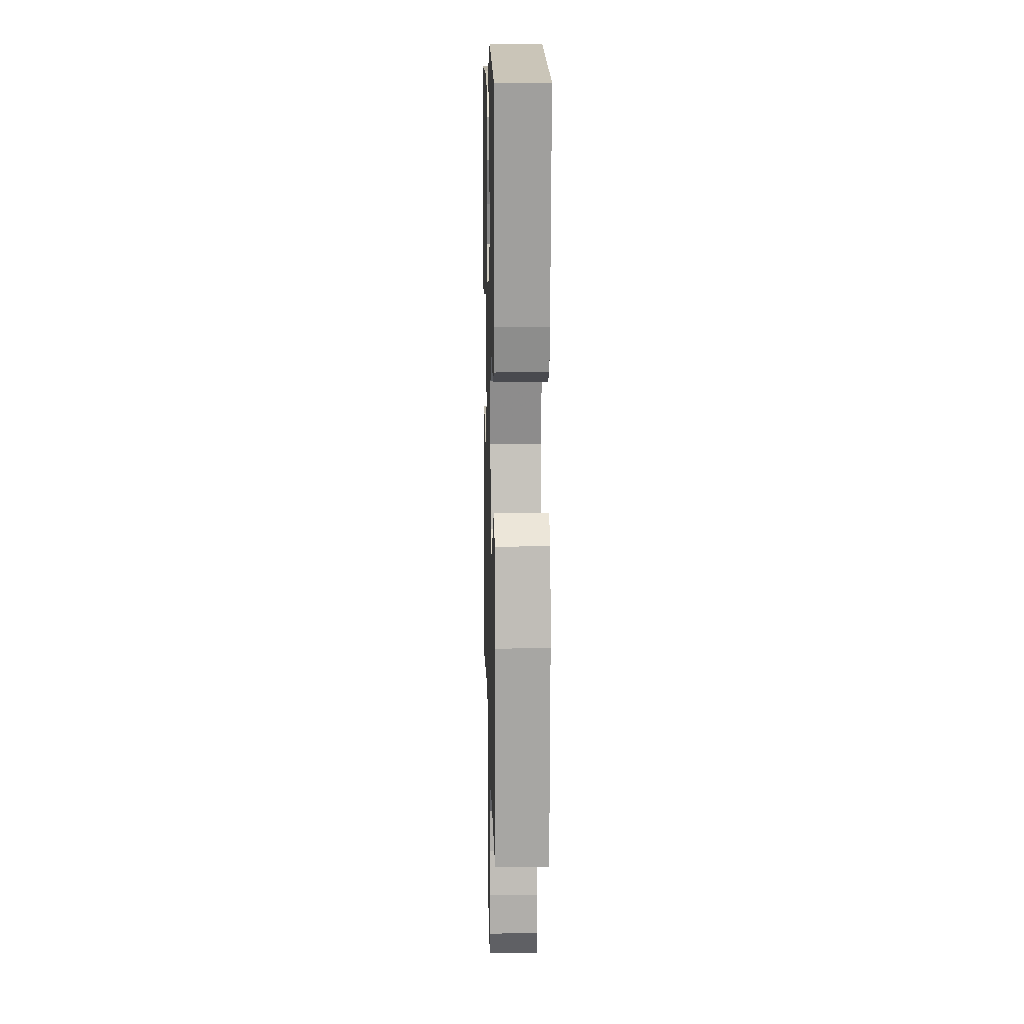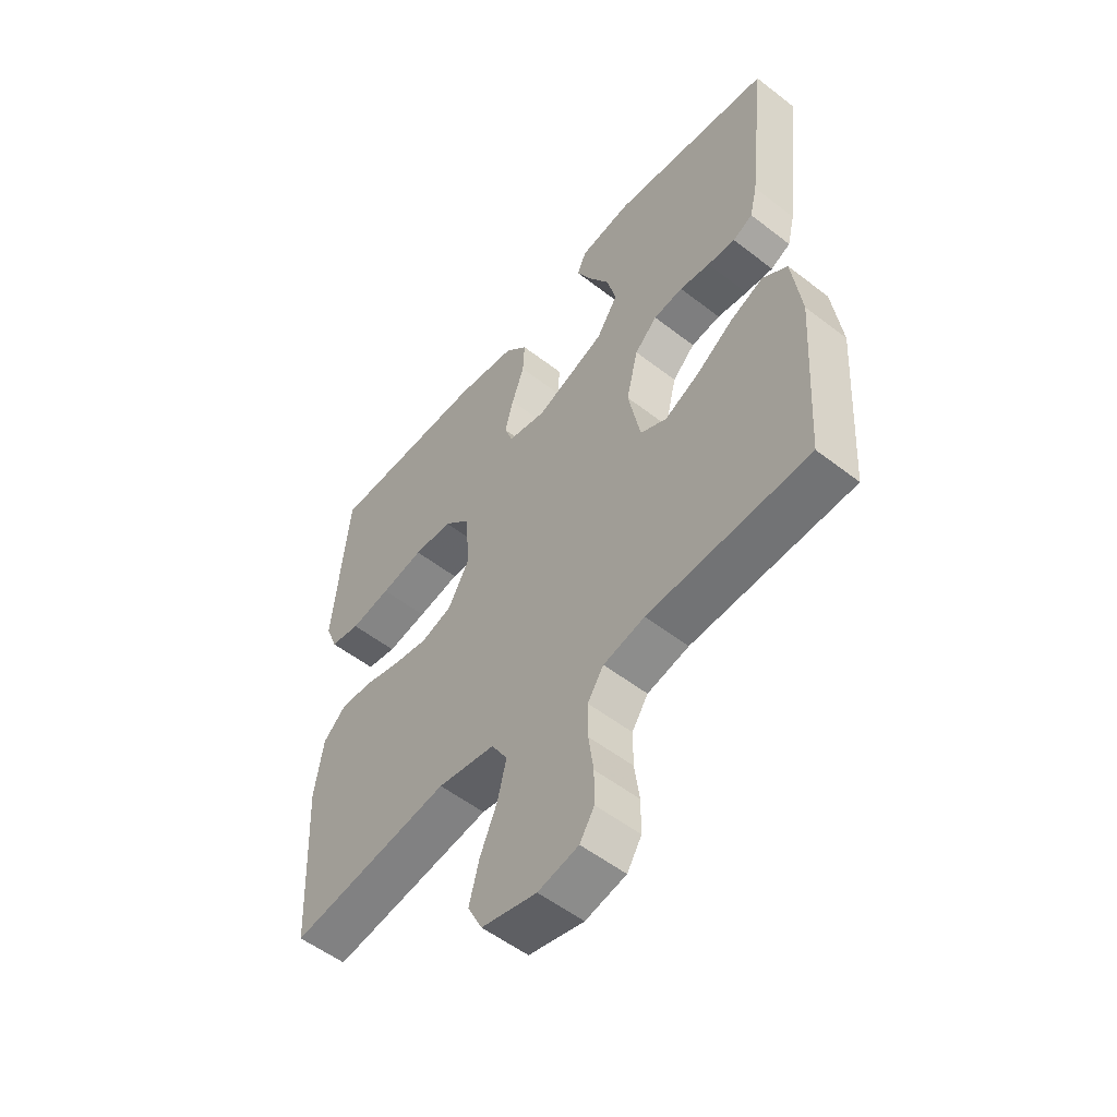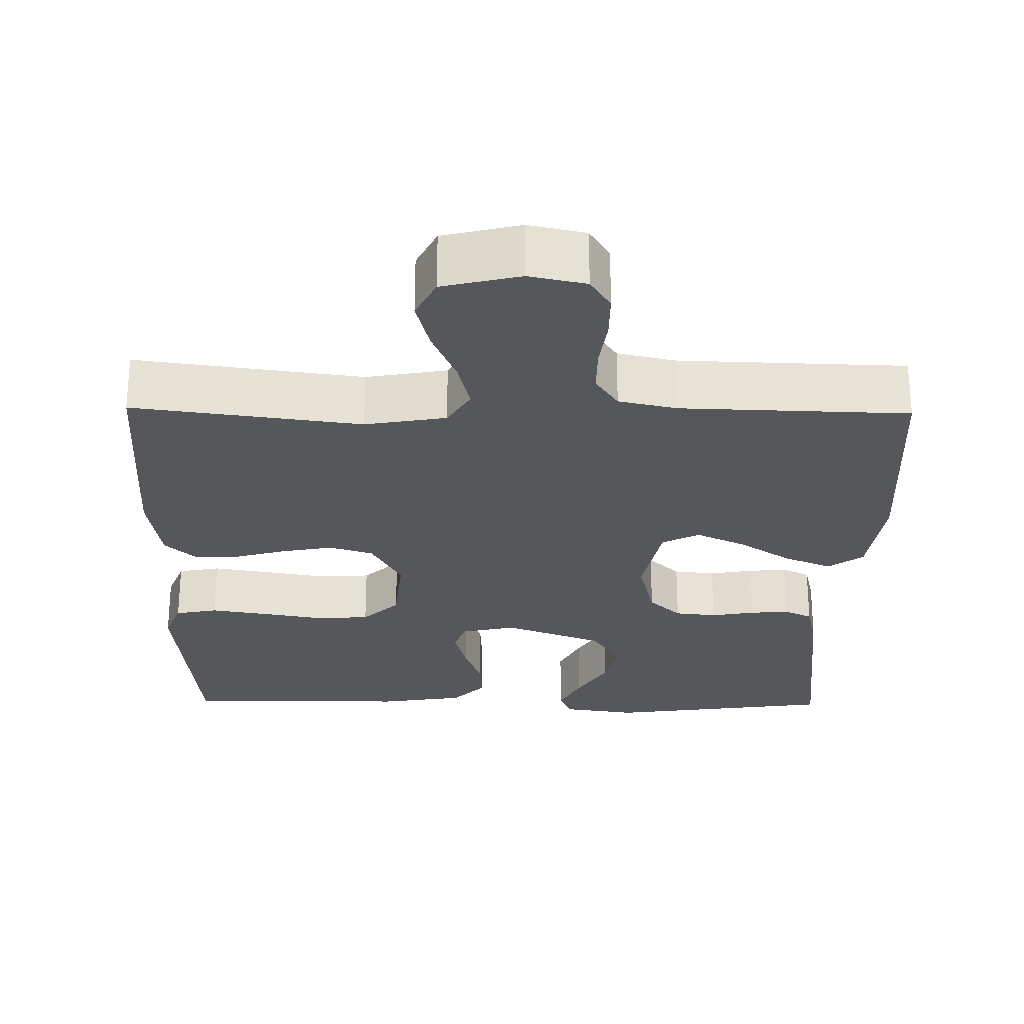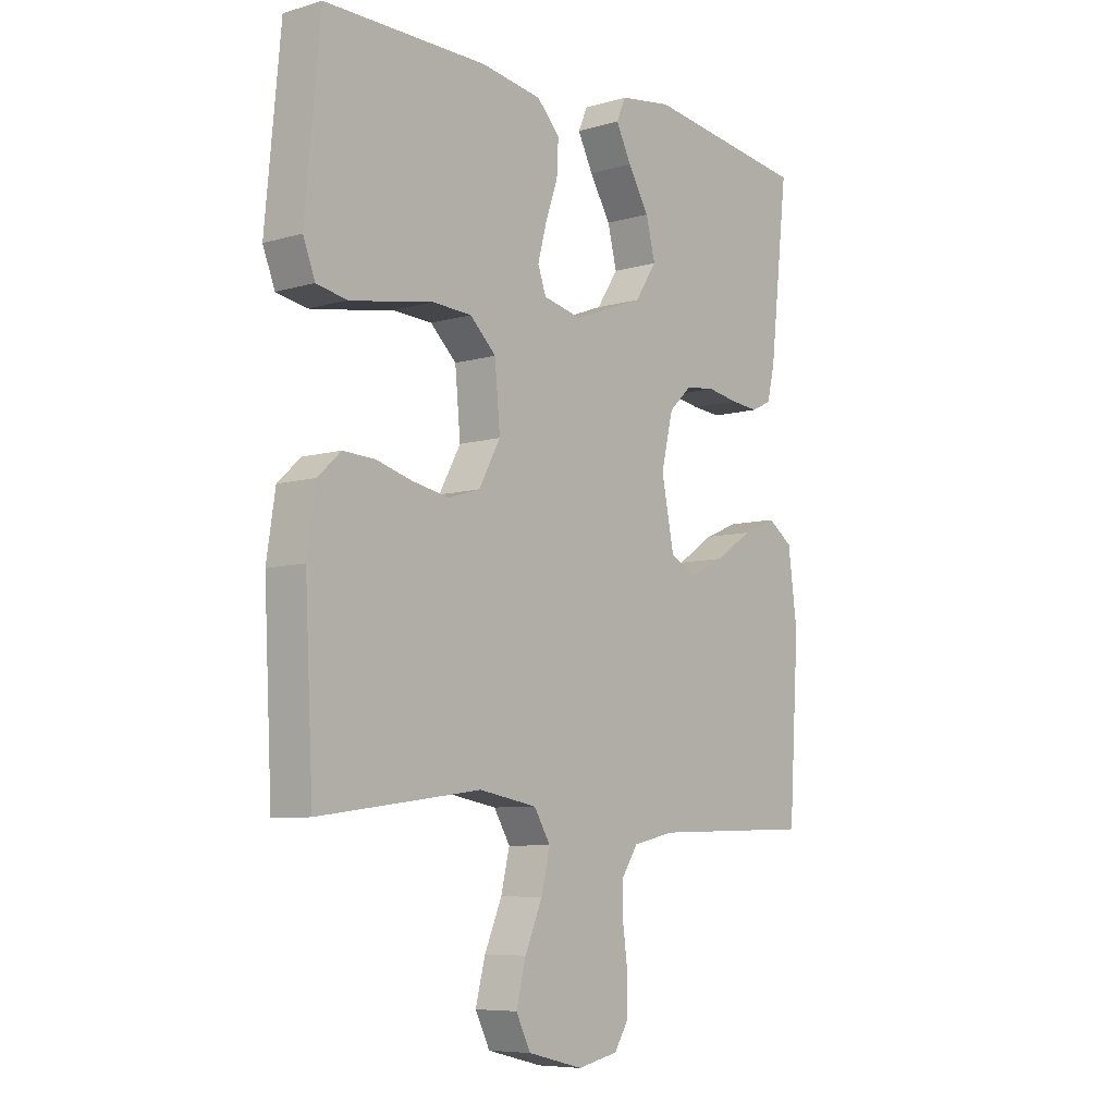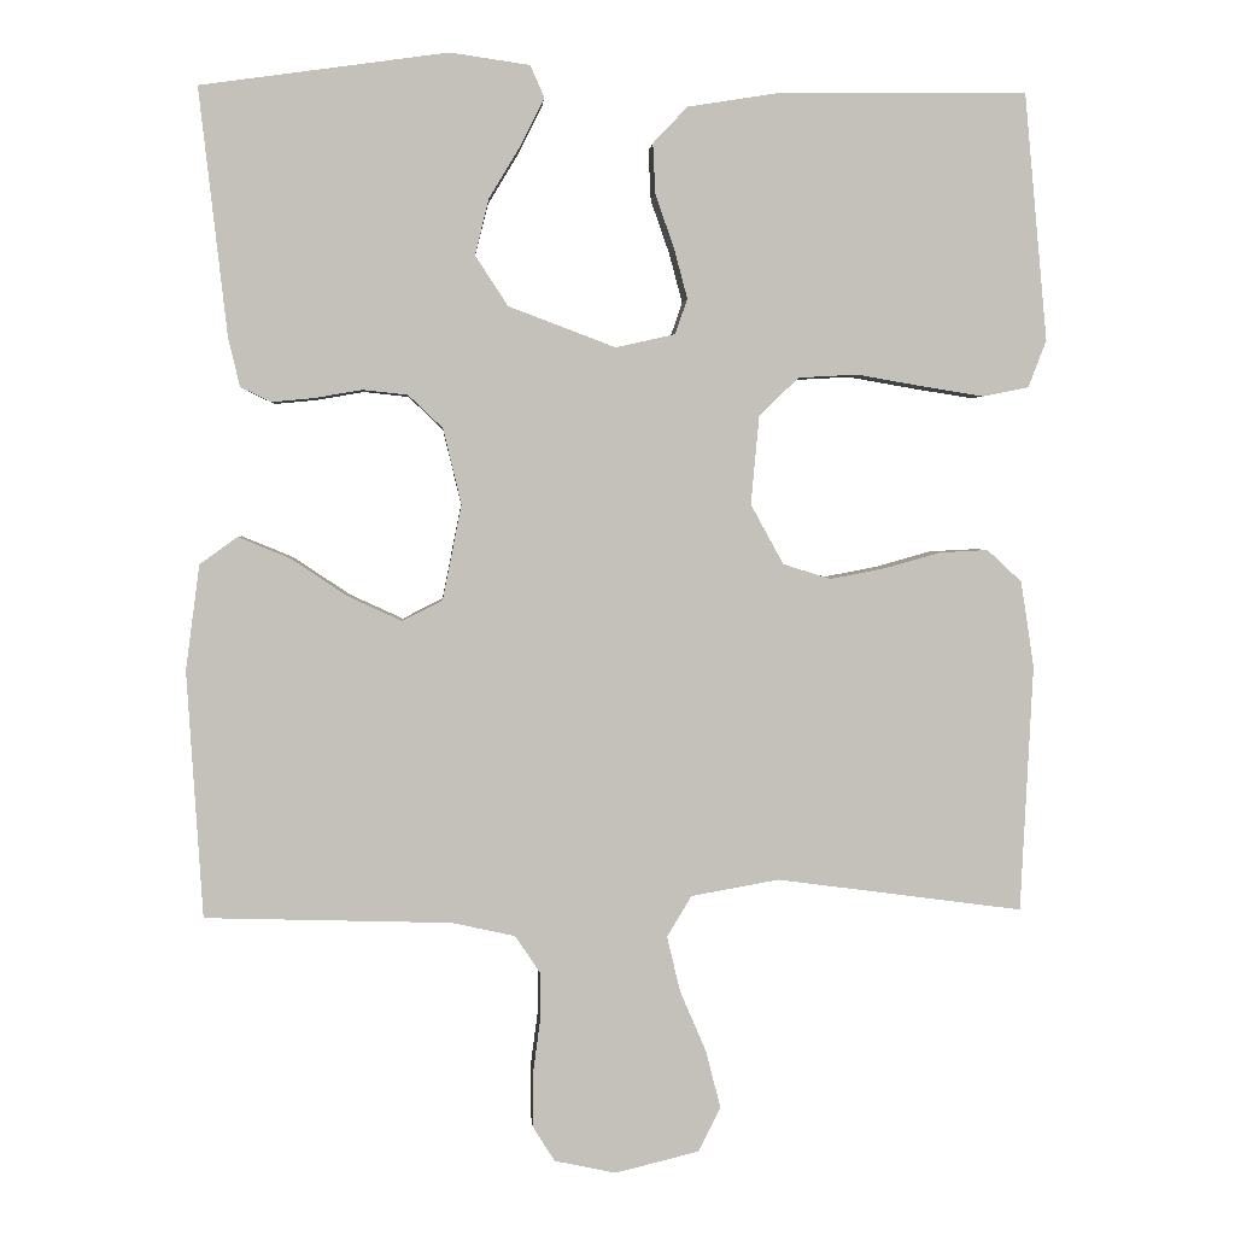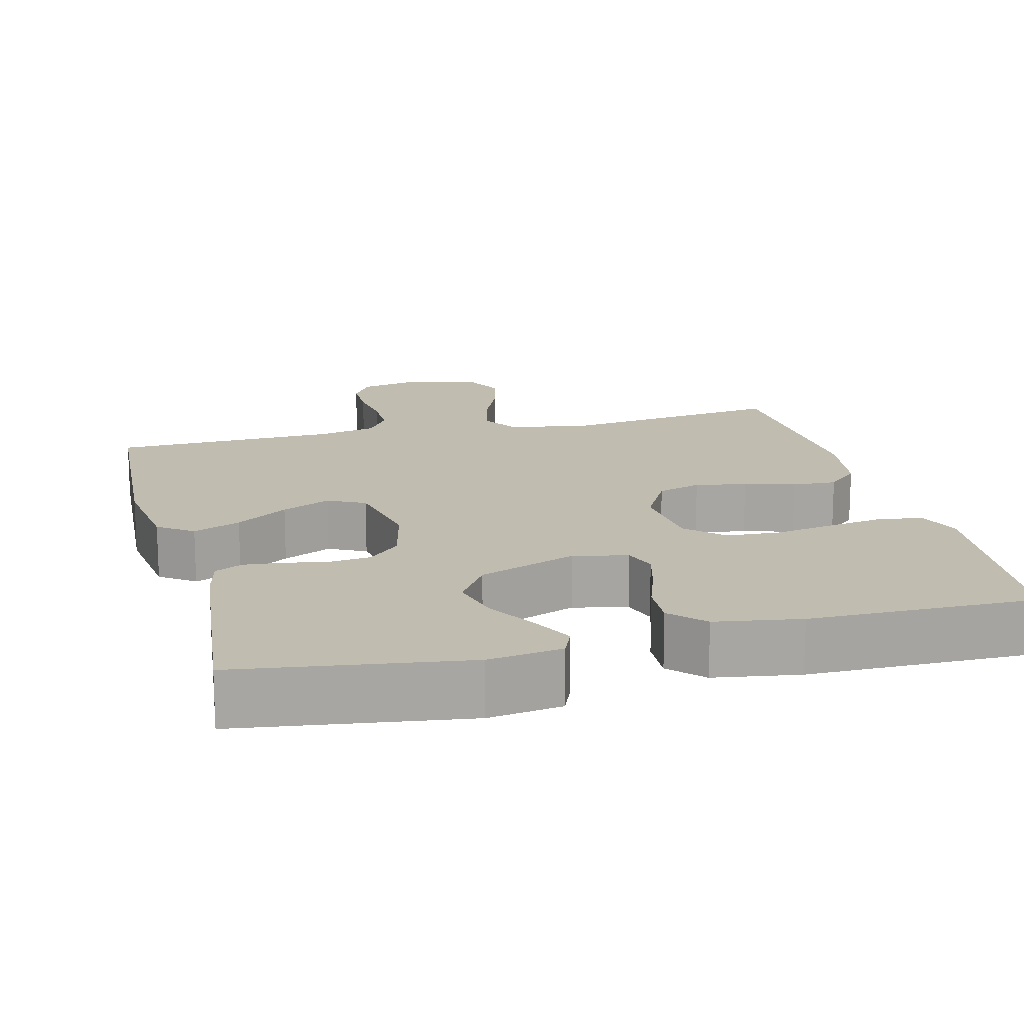
<metadata>
{"format":"obj","ext":"obj","renderer":"f3d","projection":"perspective","resolution":1024,"background":"white","views":[{"elev":12.4,"azim":-91.5,"up":"+Z"},{"elev":-54.3,"azim":-129.4,"up":"+Z"},{"elev":-26.4,"azim":179.1,"up":"+Y"},{"elev":-7.4,"azim":129.7,"up":"+Z"},{"elev":2.6,"azim":-3.8,"up":"+Z"},{"elev":16.3,"azim":-14.3,"up":"+Y"}]}
</metadata>
<code>
v 0.5 0.07 -0.5
v 0.2 0.07 -0.46
v 0.093 0.07 -0.479
v 0.063 0.07 -0.529
v 0.079 0.07 -0.596
v 0.111 0.07 -0.671
v 0.129 0.07 -0.741
v 0.102 0.07 -0.795
v 0 0.07 -0.82
v -0.075 0.07 -0.804
v -0.102 0.07 -0.761
v -0.102 0.07 -0.7
v -0.093 0.07 -0.633
v -0.093 0.07 -0.571
v -0.123 0.07 -0.526
v -0.2 0.07 -0.509
v -0.5 0.07 -0.5
v -0.519 0.07 -0.2
v -0.502 0.07 -0.072
v -0.456 0.07 -0.039
v -0.393 0.07 -0.065
v -0.324 0.07 -0.111
v -0.259 0.07 -0.141
v -0.21 0.07 -0.116
v -0.187 0.07 0
v -0.209 0.07 0.092
v -0.251 0.07 0.132
v -0.306 0.07 0.138
v -0.363 0.07 0.128
v -0.415 0.07 0.123
v -0.452 0.07 0.141
v -0.466 0.07 0.2
v -0.5 0.07 0.5
v -0.2 0.07 0.542
v -0.103 0.07 0.528
v -0.086 0.07 0.489
v -0.114 0.07 0.433
v -0.153 0.07 0.368
v -0.17 0.07 0.3
v -0.13 0.07 0.239
v 0 0.07 0.19
v 0.072 0.07 0.206
v 0.087 0.07 0.249
v 0.071 0.07 0.309
v 0.048 0.07 0.375
v 0.045 0.07 0.436
v 0.087 0.07 0.48
v 0.2 0.07 0.498
v 0.5 0.07 0.5
v 0.528 0.07 0.2
v 0.506 0.07 0.143
v 0.45 0.07 0.132
v 0.375 0.07 0.144
v 0.295 0.07 0.158
v 0.223 0.07 0.154
v 0.175 0.07 0.108
v 0.165 0.07 0
v 0.205 0.07 -0.073
v 0.263 0.07 -0.091
v 0.331 0.07 -0.078
v 0.398 0.07 -0.059
v 0.457 0.07 -0.056
v 0.499 0.07 -0.095
v 0.515 0.07 -0.2
v 0.5 0 -0.5
v 0.2 0 -0.46
v 0.093 0 -0.479
v 0.063 0 -0.529
v 0.079 0 -0.596
v 0.111 0 -0.671
v 0.129 0 -0.741
v 0.102 0 -0.795
v 0 0 -0.82
v -0.075 0 -0.804
v -0.102 0 -0.761
v -0.102 0 -0.7
v -0.093 0 -0.633
v -0.093 0 -0.571
v -0.123 0 -0.526
v -0.2 0 -0.509
v -0.5 0 -0.5
v -0.519 0 -0.2
v -0.502 0 -0.072
v -0.456 0 -0.039
v -0.393 0 -0.065
v -0.324 0 -0.111
v -0.259 0 -0.141
v -0.21 0 -0.116
v -0.187 0 0
v -0.209 0 0.092
v -0.251 0 0.132
v -0.306 0 0.138
v -0.363 0 0.128
v -0.415 0 0.123
v -0.452 0 0.141
v -0.466 0 0.2
v -0.5 0 0.5
v -0.2 0 0.542
v -0.103 0 0.528
v -0.086 0 0.489
v -0.114 0 0.433
v -0.153 0 0.368
v -0.17 0 0.3
v -0.13 0 0.239
v 0 0 0.19
v 0.072 0 0.206
v 0.087 0 0.249
v 0.071 0 0.309
v 0.048 0 0.375
v 0.045 0 0.436
v 0.087 0 0.48
v 0.2 0 0.498
v 0.5 0 0.5
v 0.528 0 0.2
v 0.506 0 0.143
v 0.45 0 0.132
v 0.375 0 0.144
v 0.295 0 0.158
v 0.223 0 0.154
v 0.175 0 0.108
v 0.165 0 0
v 0.205 0 -0.073
v 0.263 0 -0.091
v 0.331 0 -0.078
v 0.398 0 -0.059
v 0.457 0 -0.056
v 0.499 0 -0.095
v 0.515 0 -0.2
f 63 64 1 2
f 60 61 62 63
f 59 60 63 2
f 58 59 2 3
f 57 58 3 4
f 56 57 4
f 51 52 53 54
f 49 50 51 54
f 49 54 55
f 48 49 55 56
f 44 45 46 47
f 43 44 47 48
f 42 43 48 56
f 35 36 37 38
f 33 34 35 38
f 33 38 39
f 32 33 39 40
f 28 29 30 31
f 28 31 32 40
f 19 20 21 22
f 19 22 23
f 16 17 18 19
f 15 16 19 23
f 14 15 23 24
f 10 11 12 13
f 10 13 14
f 9 10 14
f 5 6 7 8
f 4 5 8 9
f 41 42 56 4
f 27 28 40 41
f 26 27 41
f 25 26 41 4
f 14 24 25
f 4 9 14 25
f 66 65 128 127
f 127 126 125 124
f 66 127 124 123
f 67 66 123 122
f 68 67 122 121
f 68 121 120
f 118 117 116 115
f 118 115 114 113
f 119 118 113
f 120 119 113 112
f 111 110 109 108
f 112 111 108 107
f 120 112 107 106
f 102 101 100 99
f 102 99 98 97
f 103 102 97
f 104 103 97 96
f 95 94 93 92
f 104 96 95 92
f 86 85 84 83
f 87 86 83
f 83 82 81 80
f 87 83 80 79
f 88 87 79 78
f 77 76 75 74
f 78 77 74
f 78 74 73
f 72 71 70 69
f 73 72 69 68
f 68 120 106 105
f 105 104 92 91
f 105 91 90
f 68 105 90 89
f 89 88 78
f 89 78 73 68
f 1 65 66 2
f 2 66 67 3
f 3 67 68 4
f 4 68 69 5
f 5 69 70 6
f 6 70 71 7
f 7 71 72 8
f 8 72 73 9
f 9 73 74 10
f 10 74 75 11
f 11 75 76 12
f 12 76 77 13
f 13 77 78 14
f 14 78 79 15
f 15 79 80 16
f 16 80 81 17
f 17 81 82 18
f 18 82 83 19
f 19 83 84 20
f 20 84 85 21
f 21 85 86 22
f 22 86 87 23
f 23 87 88 24
f 24 88 89 25
f 25 89 90 26
f 26 90 91 27
f 27 91 92 28
f 28 92 93 29
f 29 93 94 30
f 30 94 95 31
f 31 95 96 32
f 32 96 97 33
f 33 97 98 34
f 34 98 99 35
f 35 99 100 36
f 36 100 101 37
f 37 101 102 38
f 38 102 103 39
f 39 103 104 40
f 40 104 105 41
f 41 105 106 42
f 42 106 107 43
f 43 107 108 44
f 44 108 109 45
f 45 109 110 46
f 46 110 111 47
f 47 111 112 48
f 48 112 113 49
f 49 113 114 50
f 50 114 115 51
f 51 115 116 52
f 52 116 117 53
f 53 117 118 54
f 54 118 119 55
f 55 119 120 56
f 56 120 121 57
f 57 121 122 58
f 58 122 123 59
f 59 123 124 60
f 60 124 125 61
f 61 125 126 62
f 62 126 127 63
f 63 127 128 64
f 64 128 65 1

</code>
